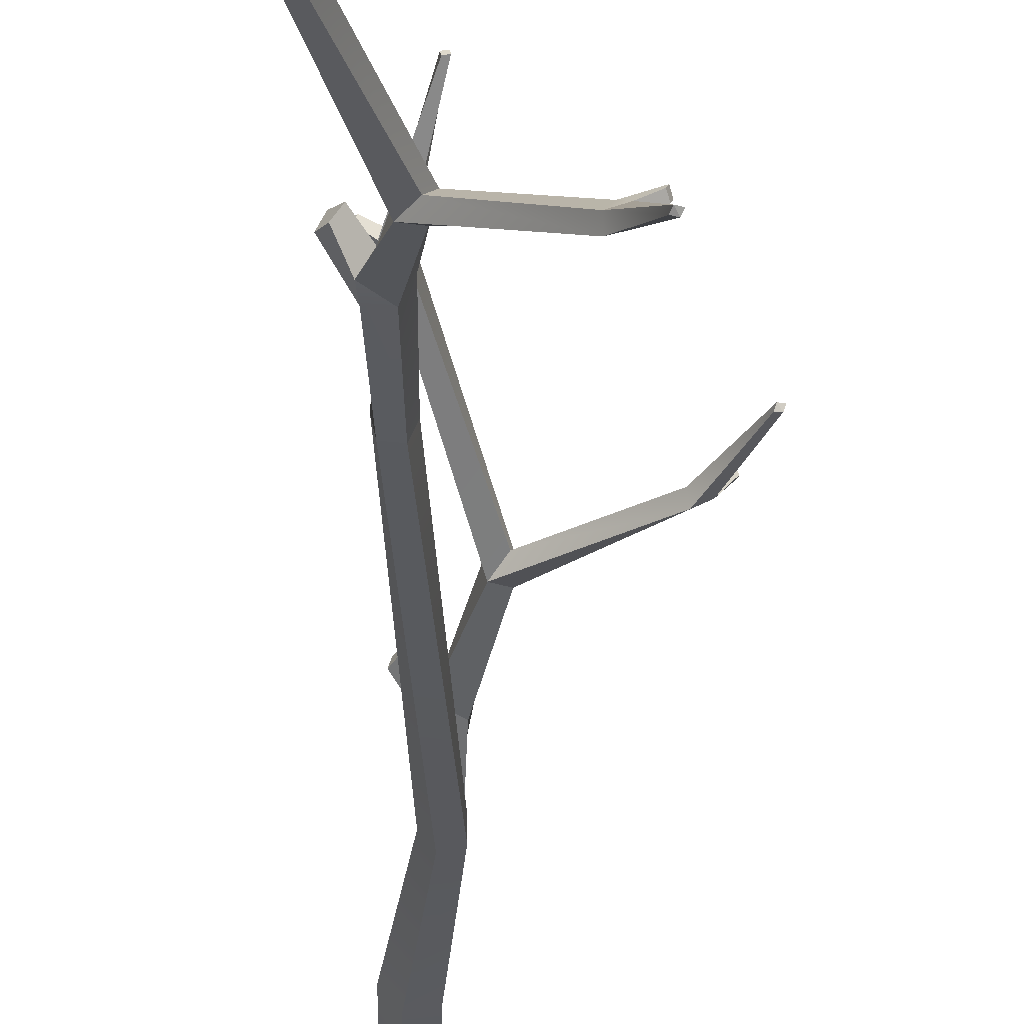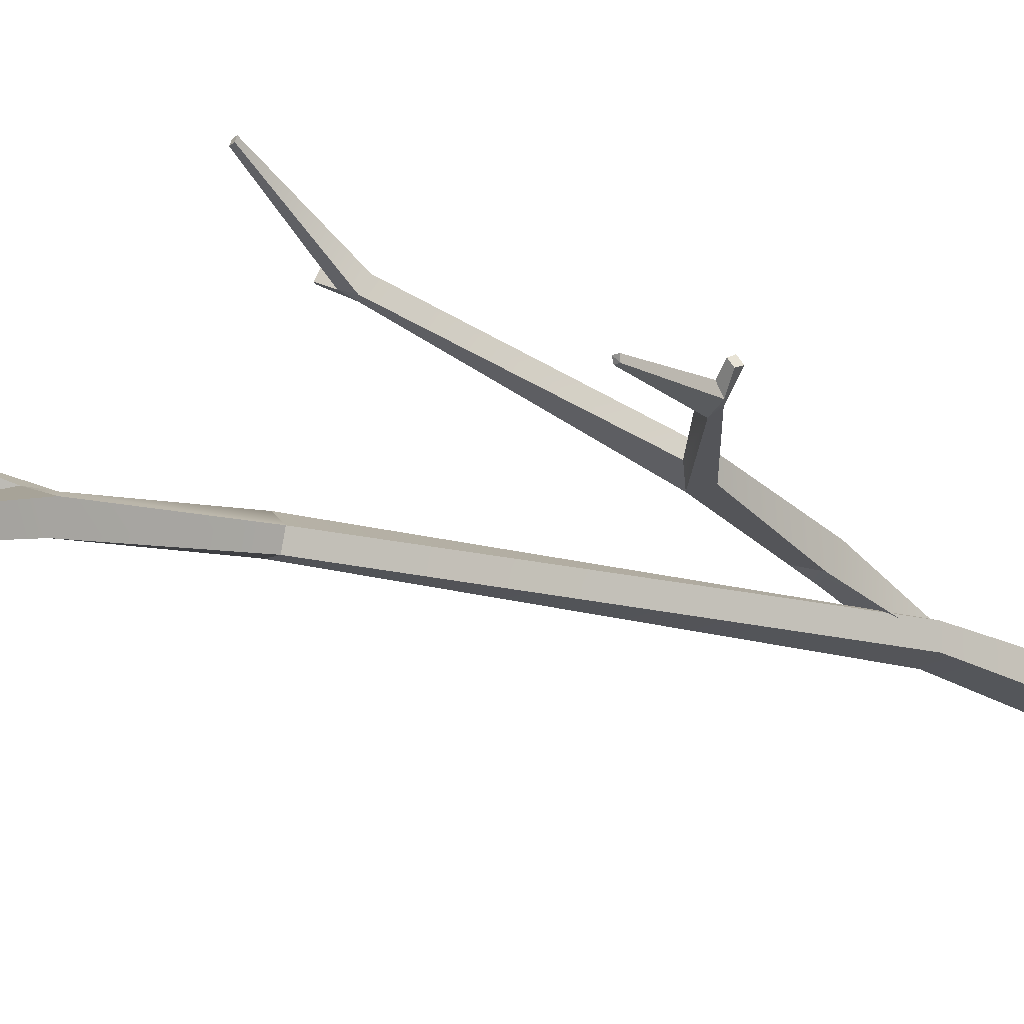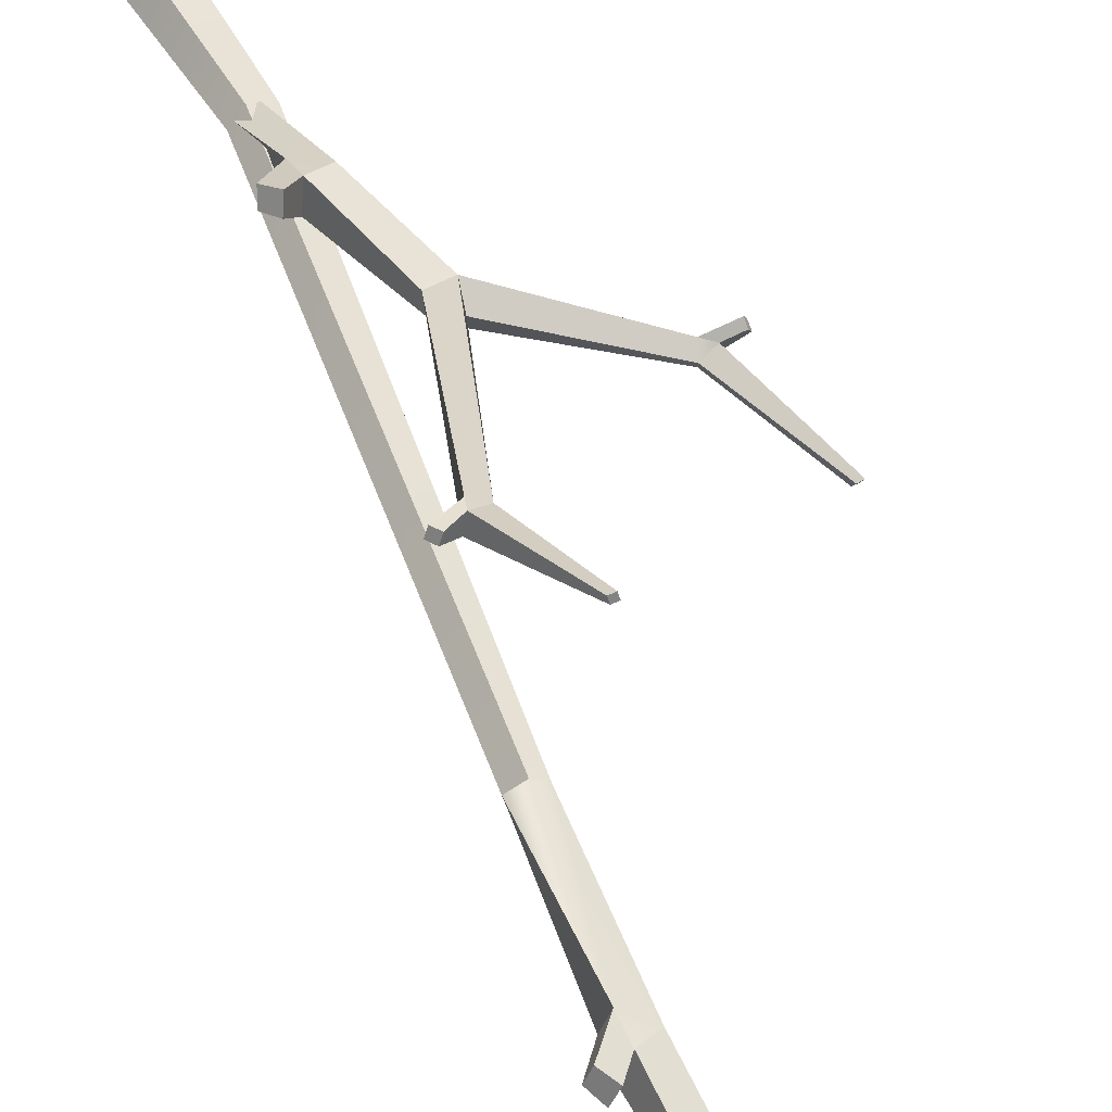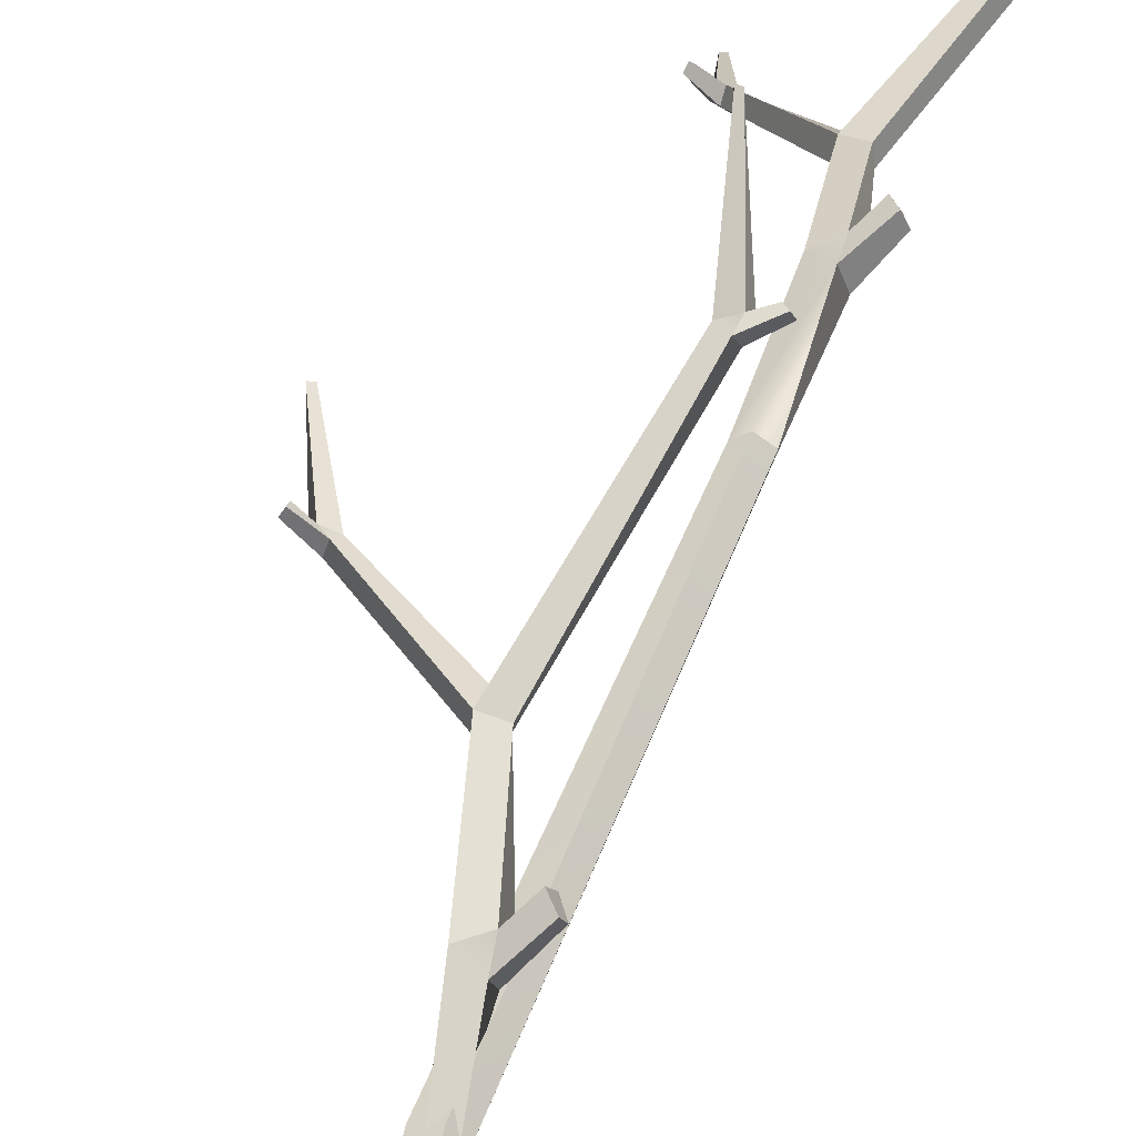
<metadata>
{"format":"obj","ext":"obj","renderer":"f3d","projection":"perspective","resolution":1024,"background":"white","views":[{"elev":-33.1,"azim":179.2,"up":"+Z"},{"elev":-16.8,"azim":-127.8,"up":"+Z"},{"elev":53.5,"azim":157.6,"up":"+Z"},{"elev":51.0,"azim":16.5,"up":"+Z"}]}
</metadata>
<code>
v -1.009 61.92 -1.961
v -3.662 61.51 -0.5653
v -2.449 63.09 -4.353
v -5.102 62.68 -2.958
v -1.611 79.78 3.262
v -2.525 78.14 6.737
v -6.18 76.57 5.322
v -7.246 97.6 6.059
v -9.477 99.76 8.351
v -10.11 96.21 9.722
v -6.725 96.2 9.148
v 3.455 131.6 22.47
v 2.685 130.8 24.55
v -9.806 95.75 6.565
v -28.87 110.9 7.304
v -28.32 111.5 9.195
v -34.49 127.7 5.914
v -33.61 127.8 5.931
v -33.88 128.2 6.698
v -34.78 128 6.703
v -2.424 148.5 31.37
v -3.318 148.5 31.52
v -3.181 148.1 32.34
v -2.287 148.1 32.19
v -1.786 75.94 1.65
v -2.213 74.31 5.064
v -5.51 78.2 1.877
v 0.3845 81.22 9.504
v 2.19 79.11 8.828
v 2.626 80.29 6.553
v 1.097 82.58 7.284
v -27.27 109.6 7.242
v -26.54 110.9 6.049
v -26.18 111.9 7.942
v -26.79 110.2 9.239
v -30.76 111 11.15
v -31.31 110.5 10.05
v -30.73 112.1 10.6
v -31.3 111.6 9.557
v 0.8842 131 21.38
v 2.824 129.6 21.5
v 2.129 128.7 23.64
v 0.1183 130.1 23.45
v 6.86 131.7 23.89
v 6.315 131.4 25.2
v 5.928 132.7 23.71
v 5.366 132.3 24.97
v 1.195 0 -3.677
v -3.127 0 -2.272
v -3.127 0 2.272
v 1.195 0 3.677
v 3.866 0 0
v 3.12 140 -5.852
v 0.3471 140 -6.129
v -0.769 140.3 -3.587
v 1.315 140.4 -1.738
v 3.719 140.2 -3.139
v 0 0 0
v 3.866 33.04 -4.108
v 1.195 33.04 -0.4316
v -3.127 33.04 -1.836
v -3.127 33.04 -6.381
v 1.195 33.04 -7.785
v -0.4158 63.17 -2.23
v -2.382 63.17 0.4763
v -5.563 63.17 -0.5575
v -5.563 63.17 -3.902
v -2.382 63.17 -4.936
v 4.751 166.9 -7.377
v 2.911 167 -3.882
v -0.5569 165.1 -5.356
v 1.27 184.2 -13.95
v -1.057 187.3 -13.43
v -2.46 184.7 -10.88
v 0.9323 184.4 -10.53
v 13.09 221.6 -11.52
v 11.79 221.8 -9.532
v -1.579 182.9 -13.35
v -18.02 197.4 -23.92
v -17.79 198.8 -22.38
v -20.76 212.1 -33.71
v -19.89 212.1 -33.5
v -20.25 212.9 -33.09
v -21.15 212.7 -33.22
v 7.966 240.9 -12.42
v 7.07 241 -12.51
v 6.981 241 -11.61
v 7.877 240.9 -11.52
v 4.366 162.7 -7.183
v 3.013 162.8 -3.629
v 1.039 165 -8.88
v 5.593 170.9 -2.064
v 7.178 168.6 -1.301
v 8.242 168.6 -3.674
v 6.939 171.1 -4.398
v -16.64 196.2 -23.03
v -15.49 196.9 -24.46
v -15.39 198.6 -23.13
v -16.5 197.6 -21.42
v -20.63 199.3 -21.09
v -21.01 198.4 -21.97
v -20.33 200.1 -22.02
v -20.73 199.2 -22.89
v 10.74 220.7 -12.85
v 12.39 219.4 -11.66
v 11.15 219.6 -9.591
v 9.44 220.8 -10.84
v 16.1 222.2 -9.451
v 15.25 222.5 -8.315
v 15.38 223 -10.27
v 14.52 223.3 -9.163
f 3 4 27 25
f 21 22 23 24
f 26 7 2 1
f 2 7 27 4
f 26 1 3 25
f 5 27 14 8
f 27 7 10 14
f 7 6 11 10
f 6 5 8 11
f 8 9 40 41
f 9 10 43 40
f 10 11 42 43
f 11 8 41 42
f 18 17 19
f 17 20 19
f 8 14 32 33
f 9 8 33 34
f 14 10 35 32
f 10 9 34 35
f 33 15 17 18
f 34 33 18 19
f 15 16 20 17
f 16 34 19 20
f 12 40 22 21
f 40 43 23 22
f 43 13 24 23
f 13 12 21 24
f 28 29 30 31
f 6 7 26
f 25 27 5
f 6 26 29 28
f 26 25 30 29
f 25 5 31 30
f 5 6 28 31
f 33 32 15
f 35 34 16
f 37 36 38 39
f 32 35 36 37
f 35 16 38 36
f 16 15 39 38
f 15 32 37 39
f 41 40 12
f 45 44 46 47
f 43 42 13
f 42 41 44 45
f 41 12 46 44
f 12 13 47 46
f 13 42 45 47
f 48 49 62 63
f 49 50 61 62
f 50 51 60 61
f 51 52 59 60
f 59 52 48 63
f 49 48 58
f 50 49 58
f 51 50 58
f 52 51 58
f 48 52 58
f 60 59 64 65
f 61 60 65 66
f 62 61 66 67
f 63 62 67 68
f 59 63 68 64
f 65 64 57 56
f 66 65 56 55
f 67 66 55 54
f 68 67 54 53
f 64 68 53 57
f 53 54 91 89
f 85 86 87 88
f 90 71 55 56
f 55 71 91 54
f 53 89 90 57
f 69 91 78 72
f 91 71 74 78
f 71 70 75 74
f 70 69 72 75
f 72 73 104 105
f 73 74 107 104
f 74 75 106 107
f 75 72 105 106
f 82 81 83
f 81 84 83
f 72 78 96 97
f 73 72 97 98
f 78 74 99 96
f 74 73 98 99
f 97 79 81 82
f 98 97 82 83
f 79 80 84 81
f 80 98 83 84
f 76 104 86 85
f 104 107 87 86
f 107 77 88 87
f 77 76 85 88
f 92 93 94 95
f 70 71 90
f 89 91 69
f 70 90 93 92
f 90 89 94 93
f 89 69 95 94
f 69 70 92 95
f 97 96 79
f 99 98 80
f 101 100 102 103
f 96 99 100 101
f 99 80 102 100
f 80 79 103 102
f 79 96 101 103
f 105 104 76
f 109 108 110 111
f 107 106 77
f 106 105 108 109
f 105 76 110 108
f 76 77 111 110
f 77 106 109 111
f 90 56 57

</code>
